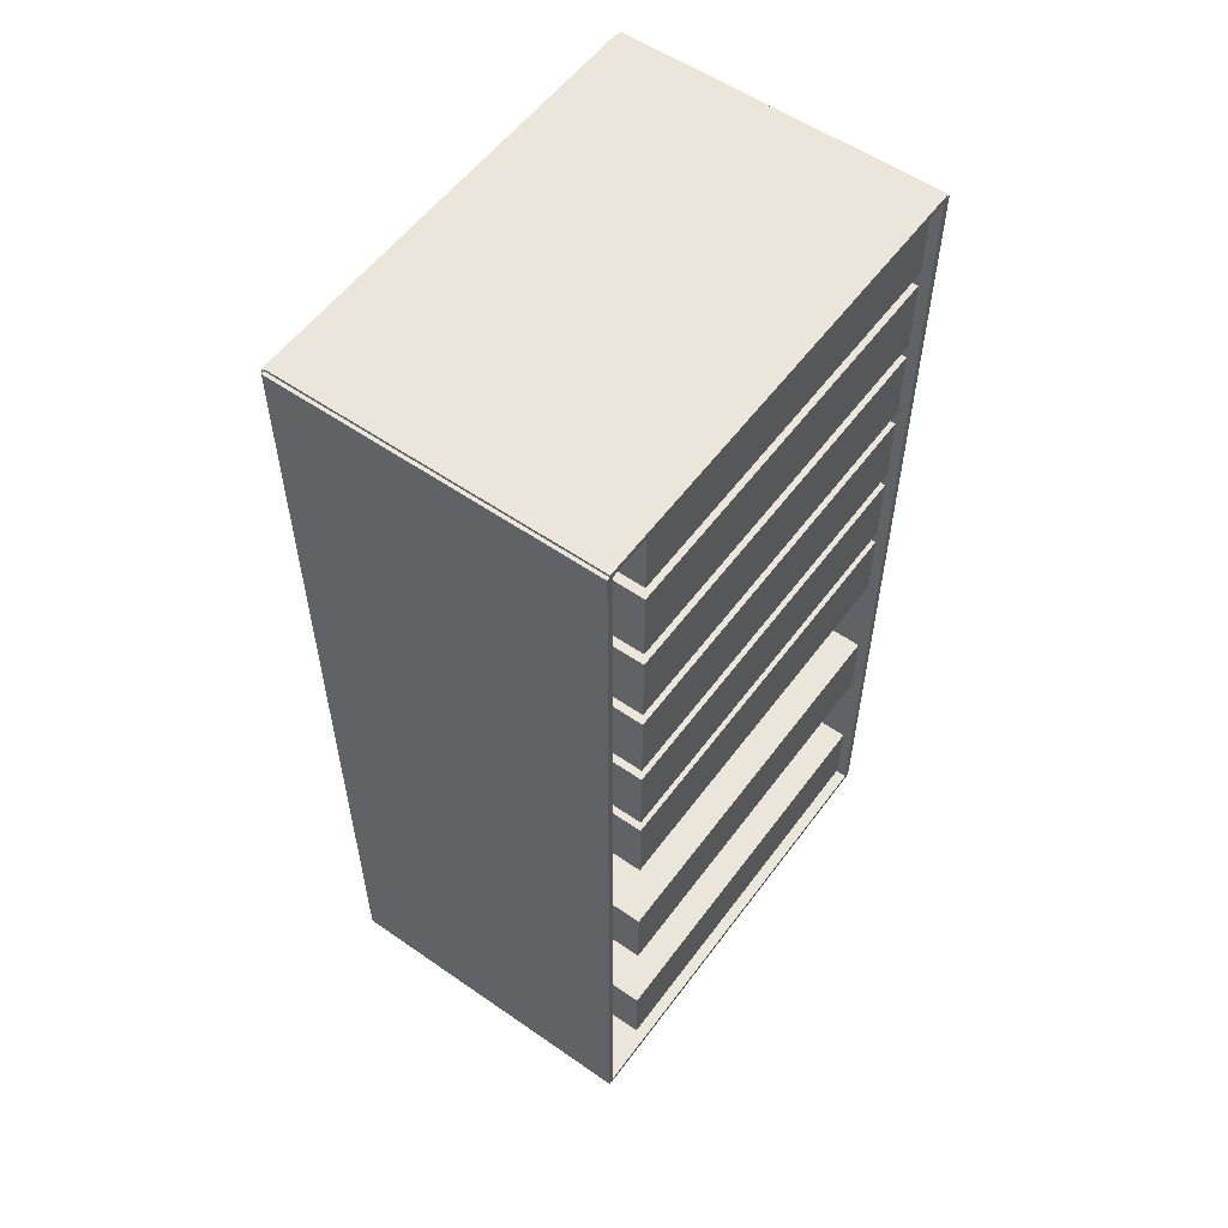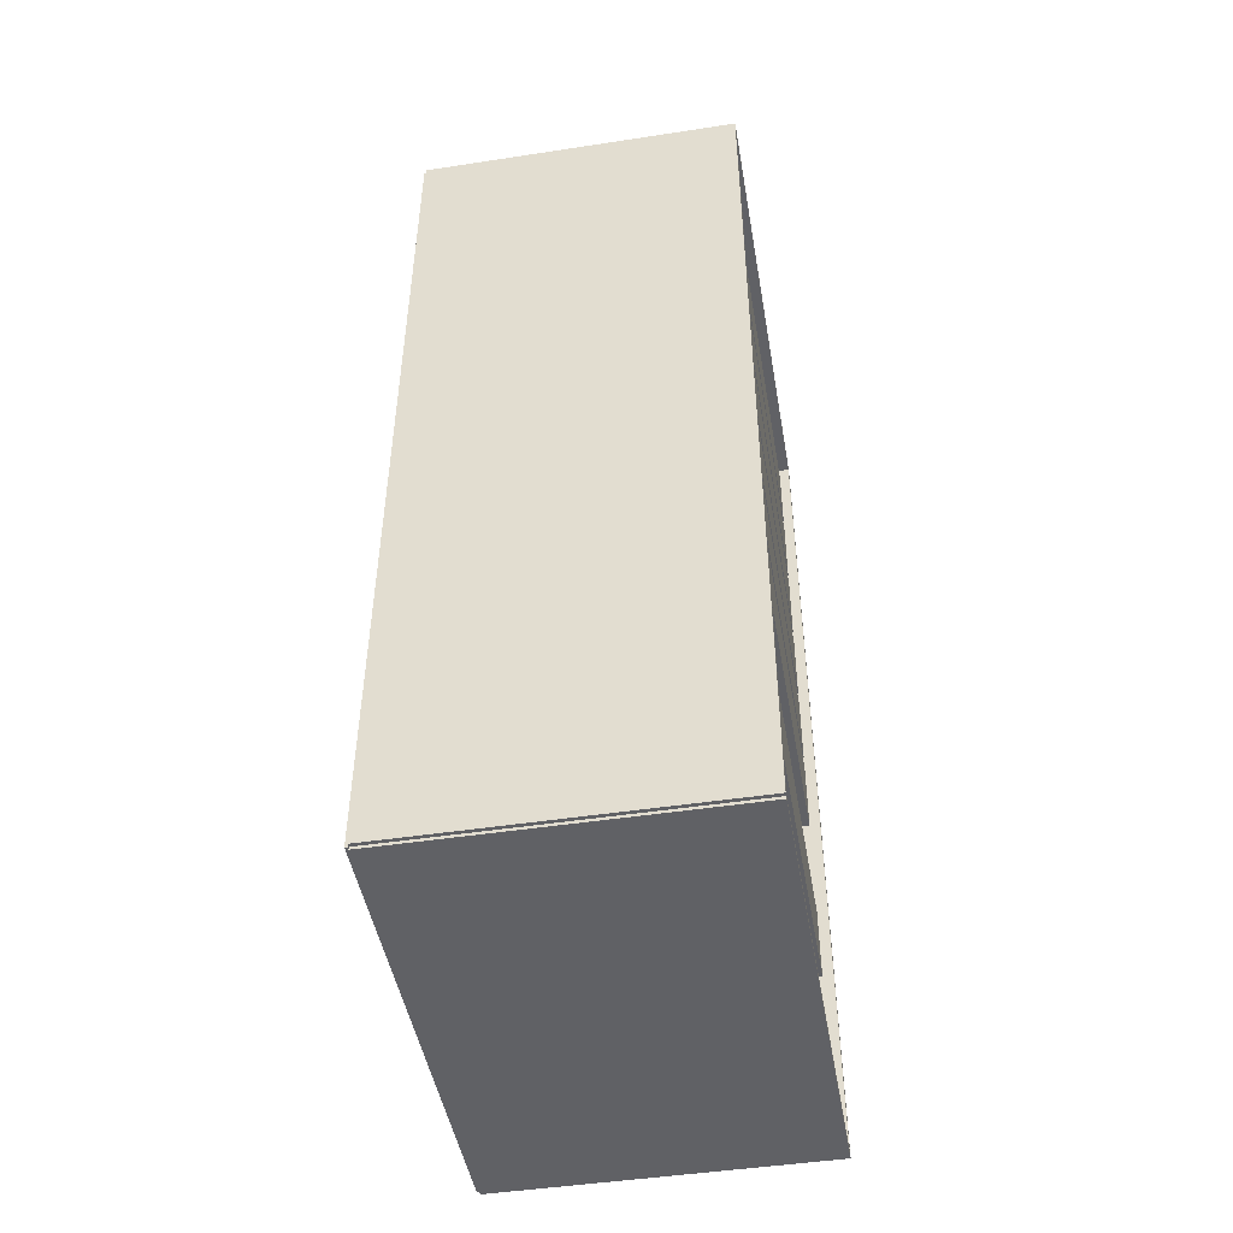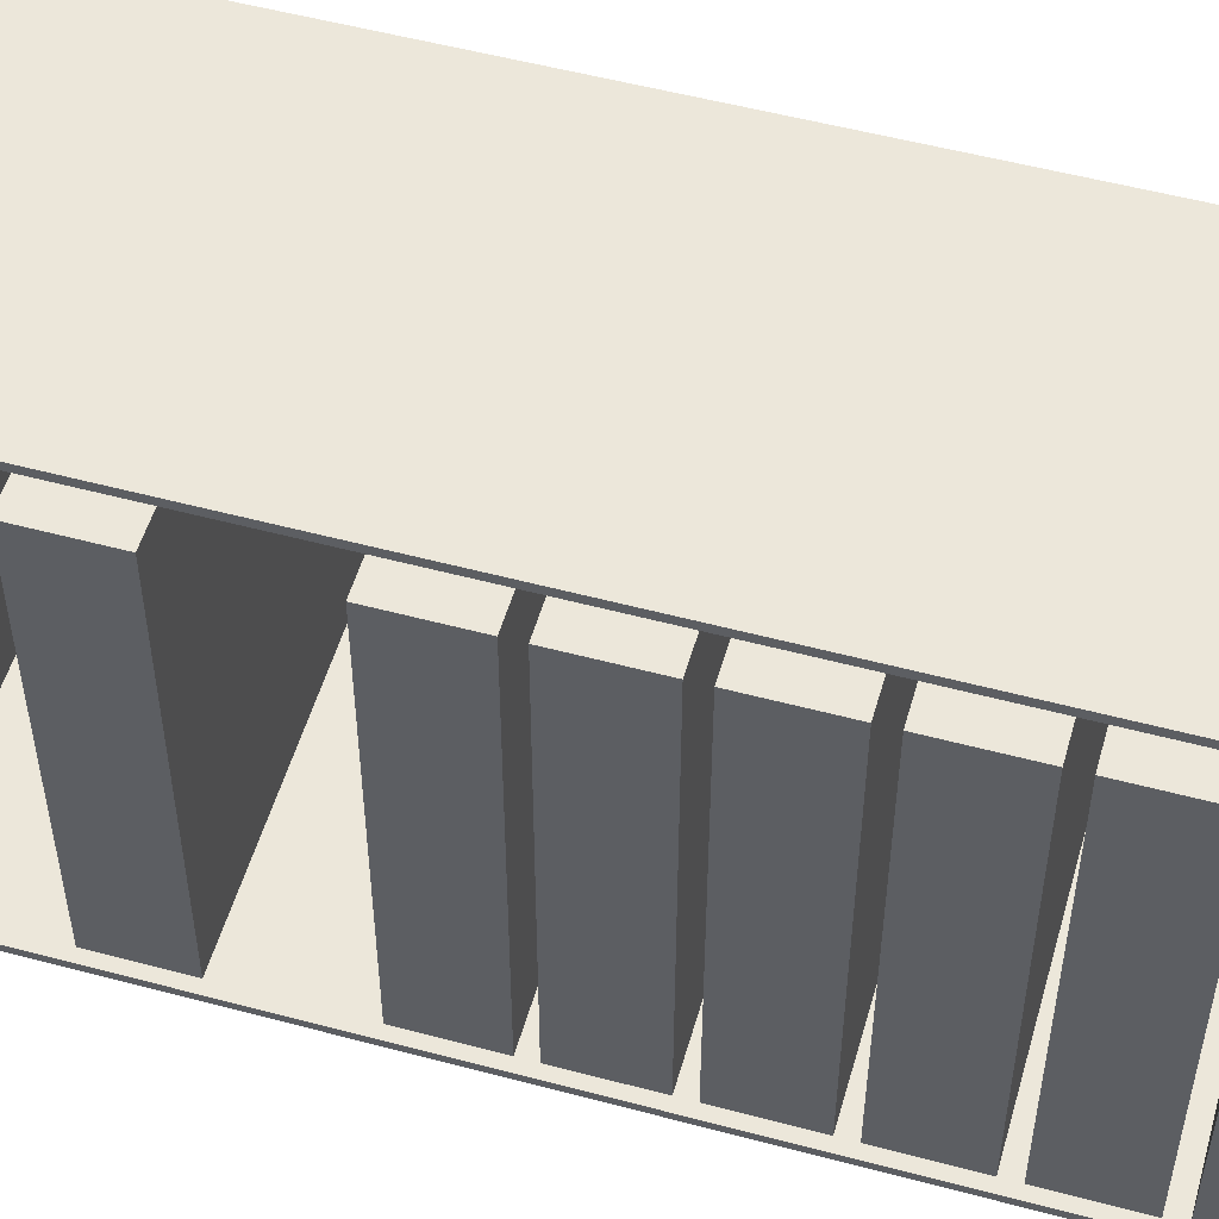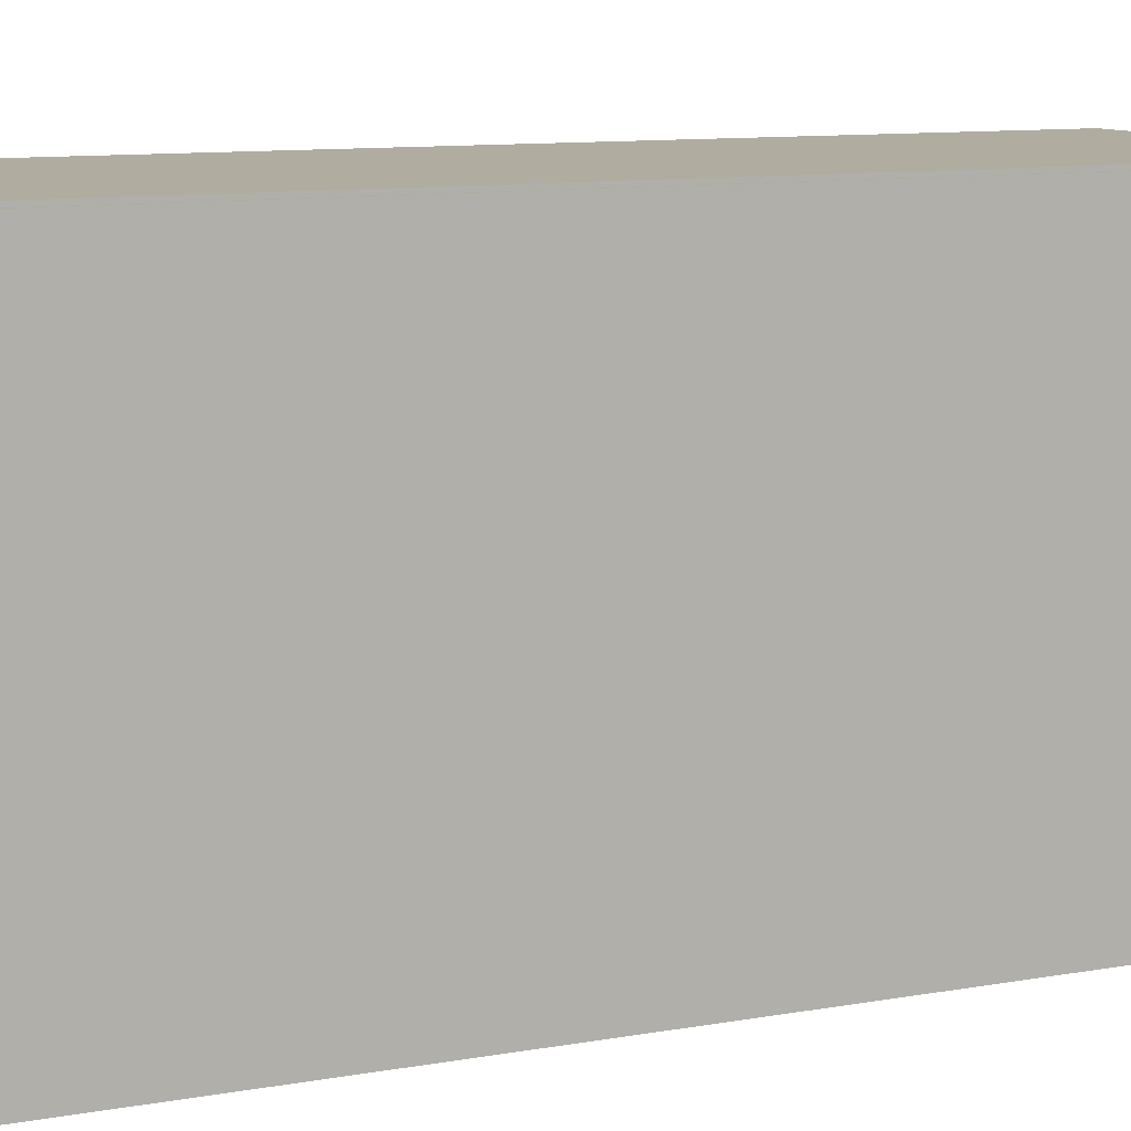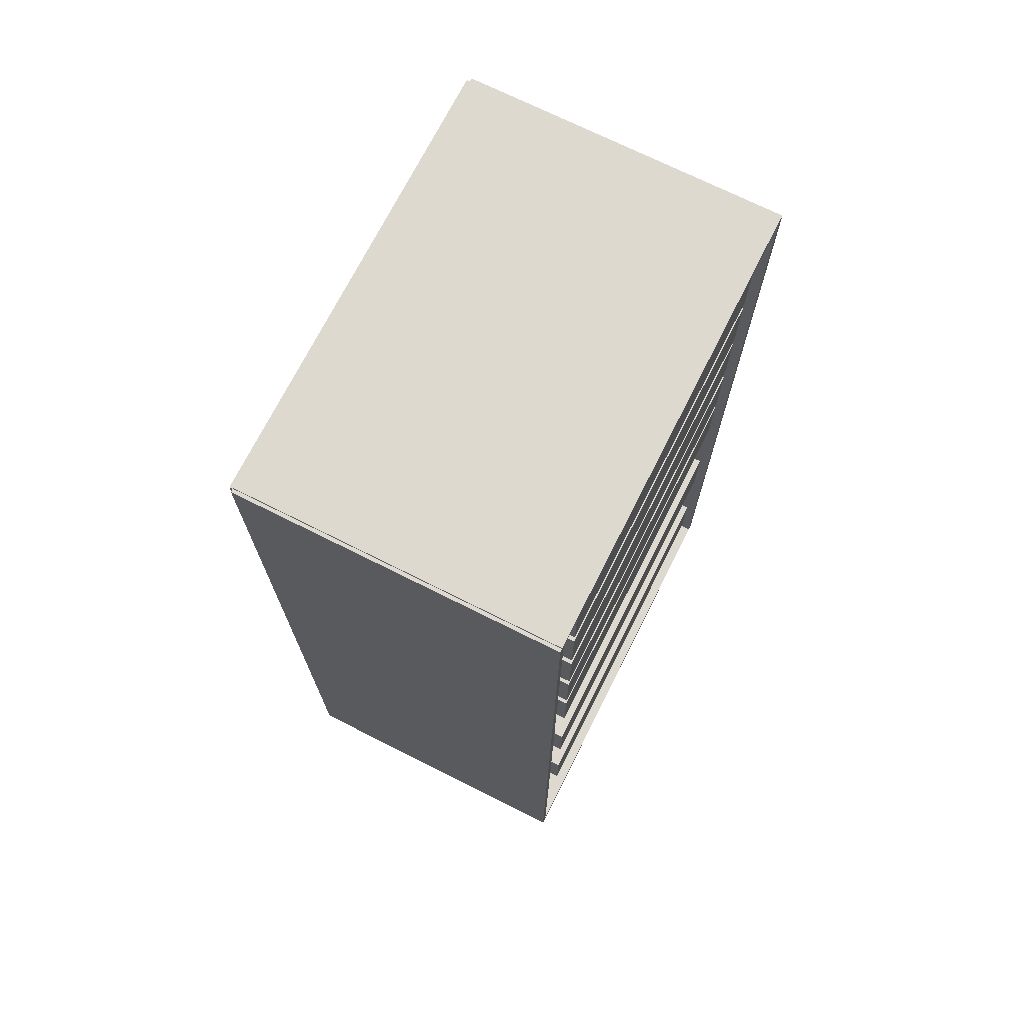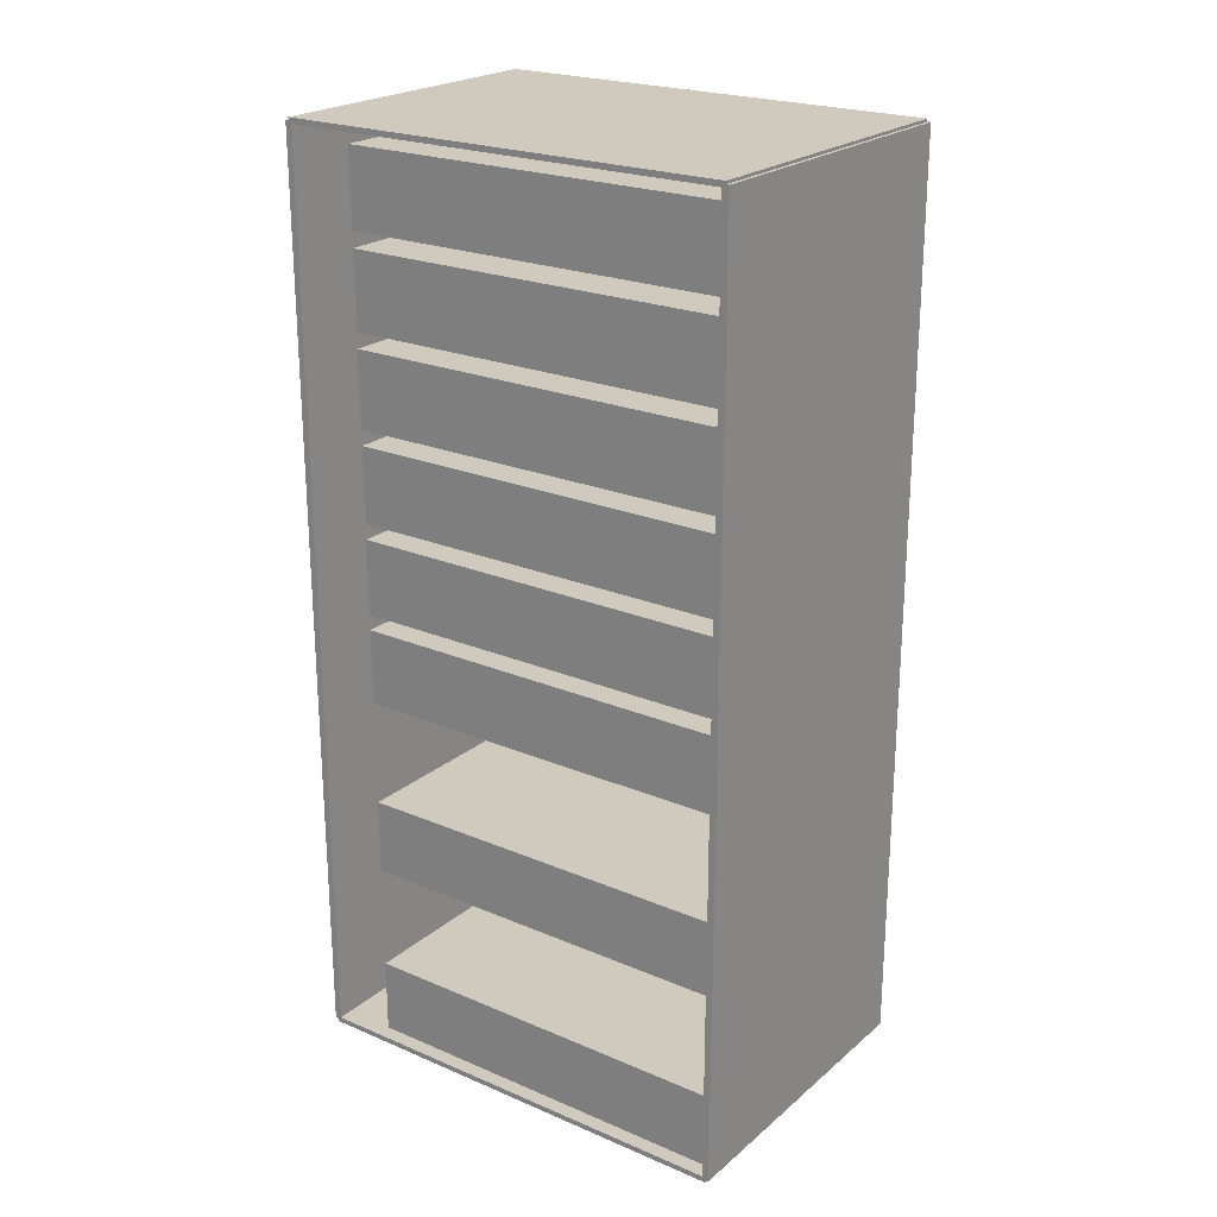
<metadata>
{"format":"obj","ext":"obj","renderer":"f3d","projection":"perspective","resolution":1024,"background":"white","views":[{"elev":56.1,"azim":36.0,"up":"+Y"},{"elev":-47.3,"azim":9.8,"up":"+Y"},{"elev":53.1,"azim":106.0,"up":"+Z"},{"elev":9.9,"azim":-115.2,"up":"+Z"},{"elev":71.6,"azim":26.7,"up":"+Y"},{"elev":22.8,"azim":125.9,"up":"+Y"}]}
</metadata>
<code>
v -0.09778 -0.2813 -0.002099
v -0.09778 -0.2813 0.002099
v -0.09778 0.2813 -0.002099
v -0.09778 0.2813 0.002099
v 0.09778 -0.2813 -0.002099
v 0.09778 -0.2813 0.002099
v 0.09778 0.2813 -0.002099
v 0.09778 0.2813 0.002099
v -0.09568 -0.2813 0
v -0.09988 -0.2813 0
v -0.09568 0.2813 0
v -0.09988 0.2813 0
v -0.09568 -0.2813 0.2776
v -0.09988 -0.2813 0.2776
v -0.09568 0.2813 0.2776
v -0.09988 0.2813 0.2776
v -0.09778 0.2797 0.2776
v -0.09778 0.283 0.2776
v -0.09778 0.2797 0
v -0.09778 0.283 0
v 0.09778 0.2797 0.2776
v 0.09778 0.283 0.2776
v 0.09778 0.2797 0
v 0.09778 0.283 0
v -0.09778 -0.2797 0
v -0.09778 -0.283 0
v -0.09778 -0.2797 0.2776
v -0.09778 -0.283 0.2776
v 0.09778 -0.2797 0
v 0.09778 -0.283 0
v 0.09778 -0.2797 0.2776
v 0.09778 -0.283 0.2776
v -0.09778 -0.2813 0.2755
v -0.09778 -0.2813 0.2797
v -0.09778 0.2813 0.2755
v -0.09778 0.2813 0.2797
v 0.09778 -0.2813 0.2755
v 0.09778 -0.2813 0.2797
v 0.09778 0.2813 0.2755
v 0.09778 0.2813 0.2797
v -0.09358 -0.2308 0
v -0.09358 -0.2771 0
v -0.09358 -0.2308 0.2414
v -0.09358 -0.2771 0.2414
v 0.09138 -0.2308 0
v 0.09138 -0.2771 0
v 0.09138 -0.2308 0.2414
v 0.09138 -0.2771 0.2414
v -0.09358 -0.1191 0
v -0.09358 -0.1654 0
v -0.09358 -0.1191 0.2414
v -0.09358 -0.1654 0.2414
v 0.09138 -0.1191 0
v 0.09138 -0.1654 0
v 0.09138 -0.1191 0.2414
v 0.09138 -0.1654 0.2414
v -0.09358 -0.007369 0
v -0.09358 -0.05374 0
v -0.09358 -0.007369 0.2414
v -0.09358 -0.05374 0.2414
v 0.09138 -0.007369 0
v 0.09138 -0.05374 0
v 0.09138 -0.007369 0.2414
v 0.09138 -0.05374 0.2414
v -0.09358 0.04848 0
v -0.09358 0.002106 0
v -0.09358 0.04848 0.2414
v -0.09358 0.002106 0.2414
v 0.09138 0.04848 0
v 0.09138 0.002106 0
v 0.09138 0.04848 0.2414
v 0.09138 0.002106 0.2414
v -0.09358 0.1043 0
v -0.09358 0.05796 0
v -0.09358 0.1043 0.2414
v -0.09358 0.05796 0.2414
v 0.09138 0.1043 0
v 0.09138 0.05796 0
v 0.09138 0.1043 0.2414
v 0.09138 0.05796 0.2414
v -0.09358 0.1602 0
v -0.09358 0.1138 0
v -0.09358 0.1602 0.2414
v -0.09358 0.1138 0.2414
v 0.09138 0.1602 0
v 0.09138 0.1138 0
v 0.09138 0.1602 0.2414
v 0.09138 0.1138 0.2414
v -0.09358 0.216 0
v -0.09358 0.1697 0
v -0.09358 0.216 0.2414
v -0.09358 0.1697 0.2414
v 0.09138 0.216 0
v 0.09138 0.1697 0
v 0.09138 0.216 0.2414
v 0.09138 0.1697 0.2414
v -0.09358 0.2719 0
v -0.09358 0.2255 0
v -0.09358 0.2719 0.2414
v -0.09358 0.2255 0.2414
v 0.09138 0.2719 0
v 0.09138 0.2255 0
v 0.09138 0.2719 0.2414
v 0.09138 0.2255 0.2414
f 2 4 1
f 5 2 1
f 1 4 3
f 3 5 1
f 2 8 4
f 6 2 5
f 6 8 2
f 4 8 3
f 7 5 3
f 3 8 7
f 7 6 5
f 8 6 7
f 10 12 9
f 13 10 9
f 9 12 11
f 11 13 9
f 10 16 12
f 14 10 13
f 14 16 10
f 12 16 11
f 15 13 11
f 11 16 15
f 15 14 13
f 16 14 15
f 18 20 17
f 21 18 17
f 17 20 19
f 19 21 17
f 18 24 20
f 22 18 21
f 22 24 18
f 20 24 19
f 23 21 19
f 19 24 23
f 23 22 21
f 24 22 23
f 26 28 25
f 29 26 25
f 25 28 27
f 27 29 25
f 26 32 28
f 30 26 29
f 30 32 26
f 28 32 27
f 31 29 27
f 27 32 31
f 31 30 29
f 32 30 31
f 34 36 33
f 37 34 33
f 33 36 35
f 35 37 33
f 34 40 36
f 38 34 37
f 38 40 34
f 36 40 35
f 39 37 35
f 35 40 39
f 39 38 37
f 40 38 39
f 42 44 41
f 45 42 41
f 41 44 43
f 43 45 41
f 42 48 44
f 46 42 45
f 46 48 42
f 44 48 43
f 47 45 43
f 43 48 47
f 47 46 45
f 48 46 47
f 50 52 49
f 53 50 49
f 49 52 51
f 51 53 49
f 50 56 52
f 54 50 53
f 54 56 50
f 52 56 51
f 55 53 51
f 51 56 55
f 55 54 53
f 56 54 55
f 58 60 57
f 61 58 57
f 57 60 59
f 59 61 57
f 58 64 60
f 62 58 61
f 62 64 58
f 60 64 59
f 63 61 59
f 59 64 63
f 63 62 61
f 64 62 63
f 66 68 65
f 69 66 65
f 65 68 67
f 67 69 65
f 66 72 68
f 70 66 69
f 70 72 66
f 68 72 67
f 71 69 67
f 67 72 71
f 71 70 69
f 72 70 71
f 74 76 73
f 77 74 73
f 73 76 75
f 75 77 73
f 74 80 76
f 78 74 77
f 78 80 74
f 76 80 75
f 79 77 75
f 75 80 79
f 79 78 77
f 80 78 79
f 82 84 81
f 85 82 81
f 81 84 83
f 83 85 81
f 82 88 84
f 86 82 85
f 86 88 82
f 84 88 83
f 87 85 83
f 83 88 87
f 87 86 85
f 88 86 87
f 90 92 89
f 93 90 89
f 89 92 91
f 91 93 89
f 90 96 92
f 94 90 93
f 94 96 90
f 92 96 91
f 95 93 91
f 91 96 95
f 95 94 93
f 96 94 95
f 98 100 97
f 101 98 97
f 97 100 99
f 99 101 97
f 98 104 100
f 102 98 101
f 102 104 98
f 100 104 99
f 103 101 99
f 99 104 103
f 103 102 101
f 104 102 103

</code>
